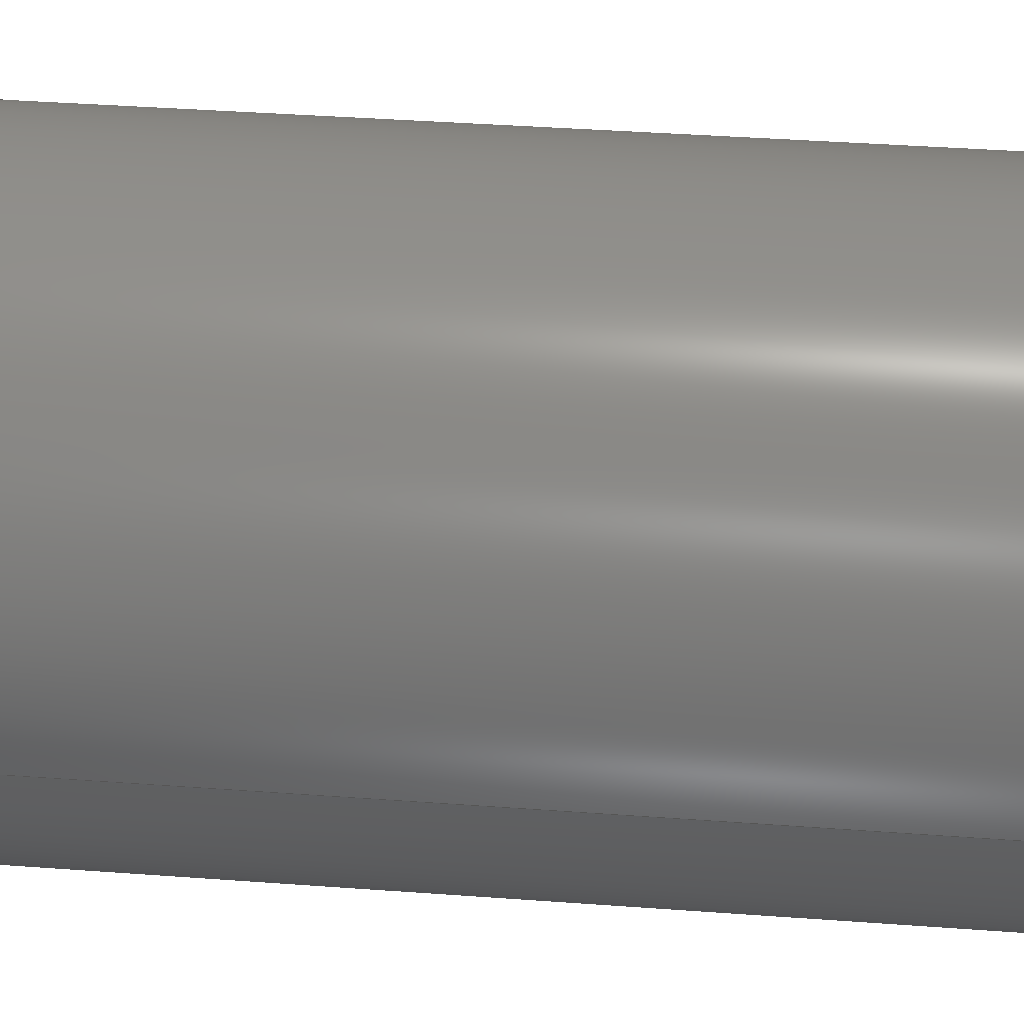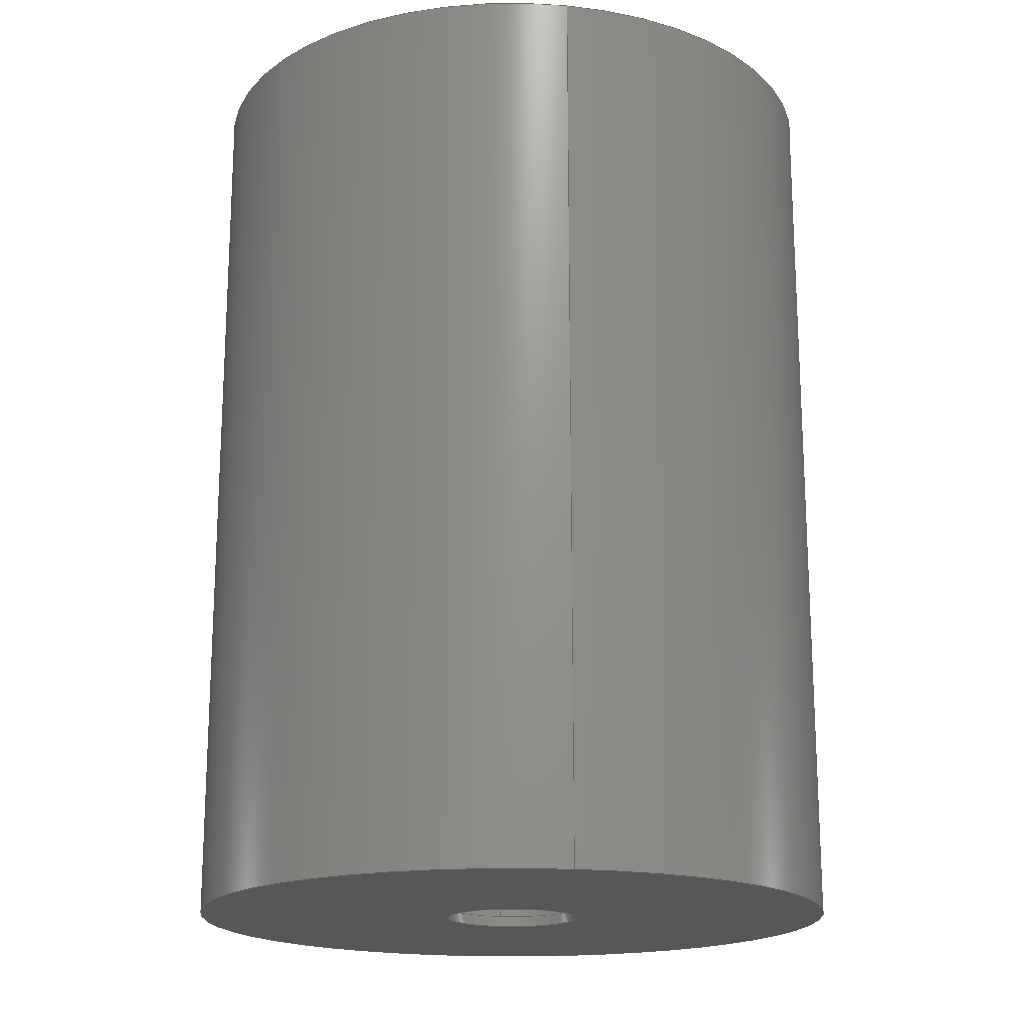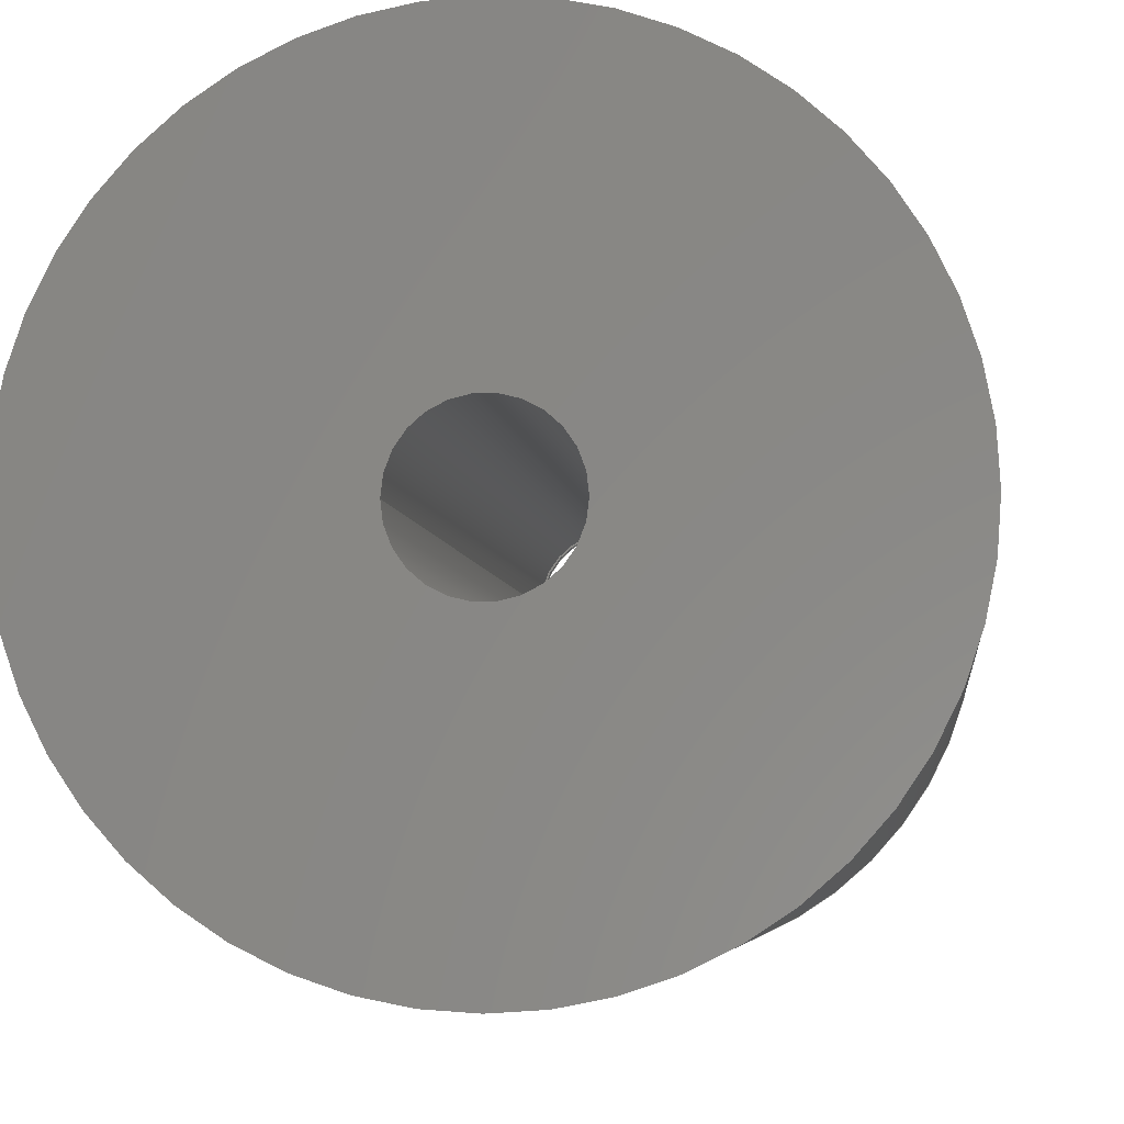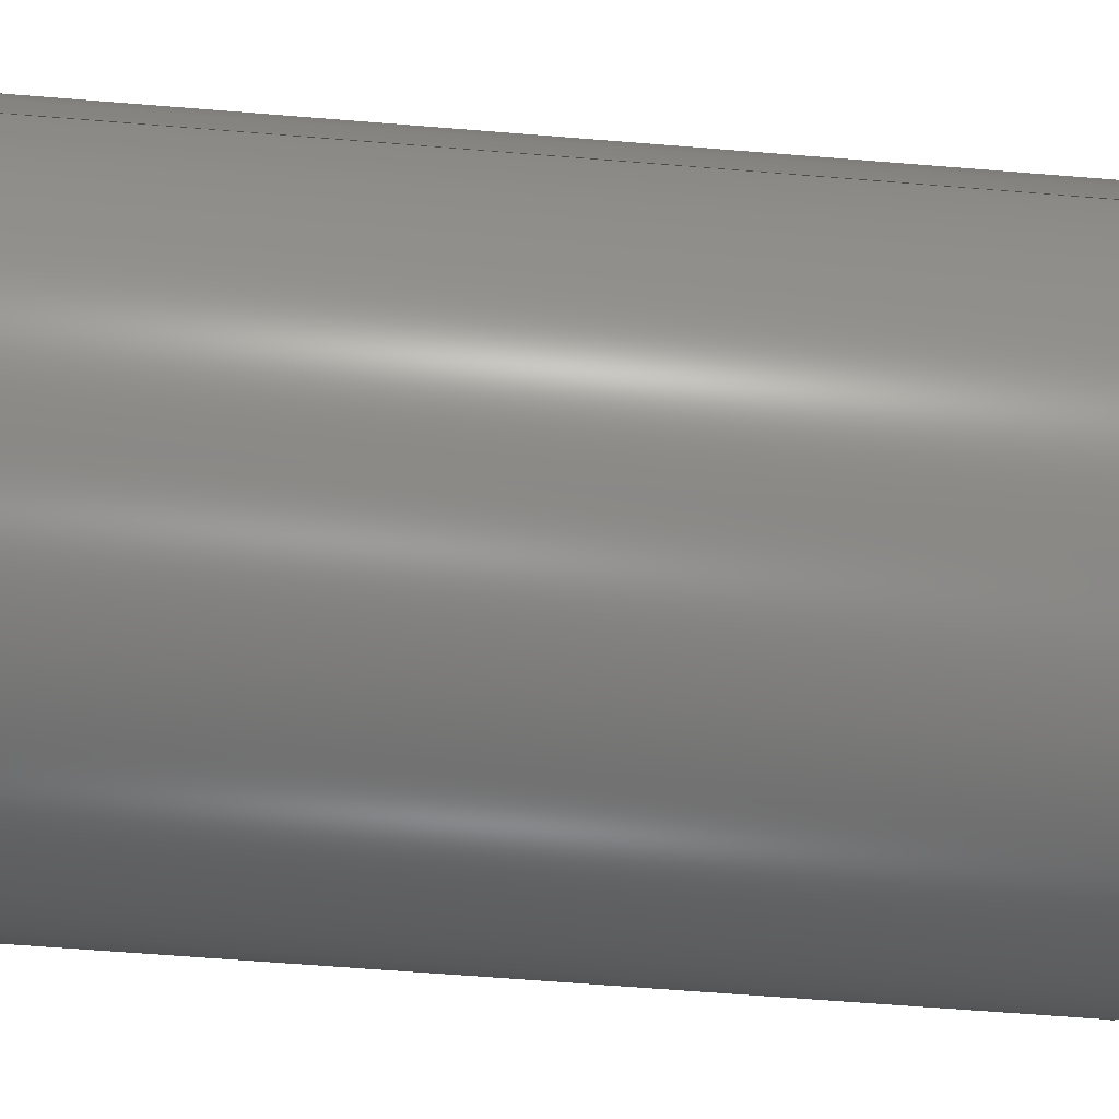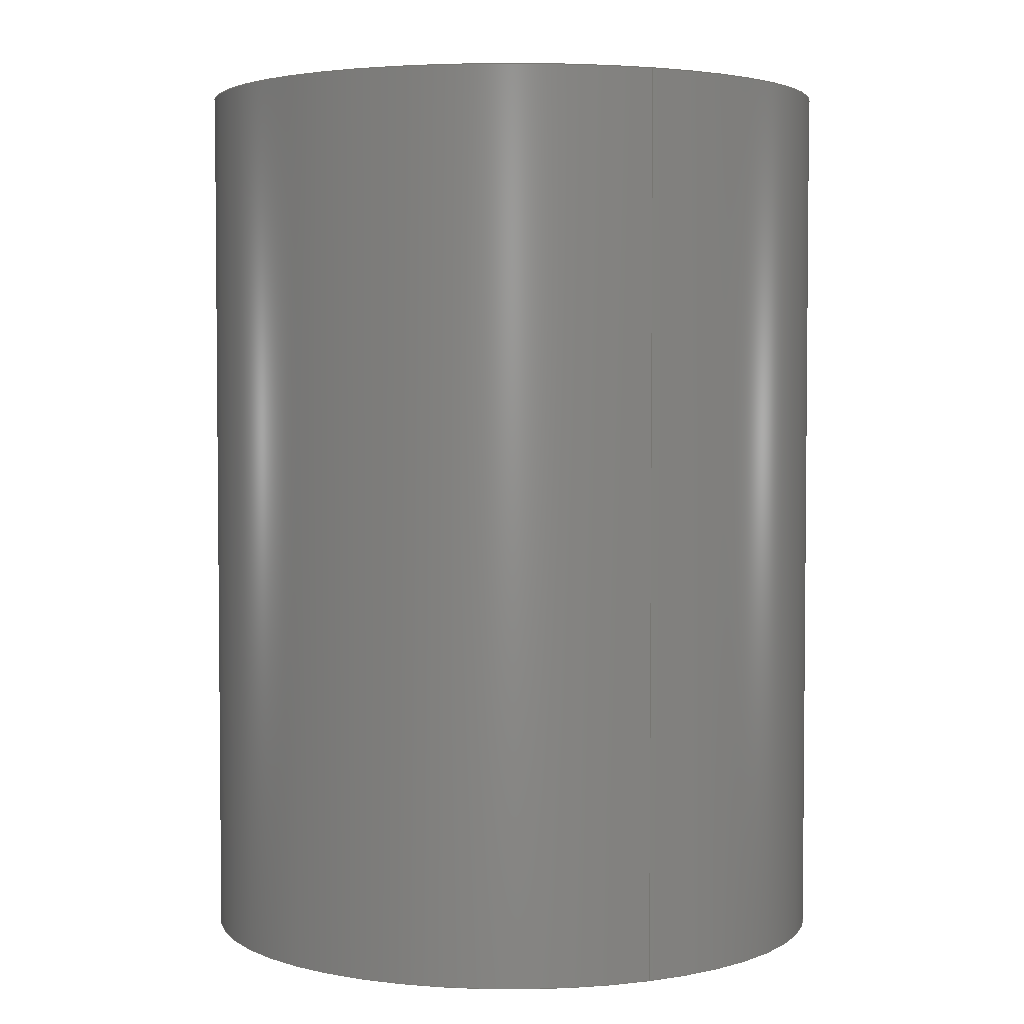
<metadata>
{"format":"step","ext":"step","renderer":"f3d","projection":"perspective","resolution":1024,"background":"white","views":[{"elev":44.2,"azim":-85.2,"up":"+Y"},{"elev":-18.2,"azim":-100.1,"up":"+Z"},{"elev":-5.3,"azim":6.3,"up":"+Y"},{"elev":-65.1,"azim":-94.6,"up":"+Y"},{"elev":3.4,"azim":-114.8,"up":"+Z"}]}
</metadata>
<code>
ISO-10303-21;
DATA;
#1=MECHANICAL_DESIGN_GEOMETRIC_PRESENTATION_REPRESENTATION('',(#4),#206);
#2=SHAPE_REPRESENTATION_RELATIONSHIP('SRR','None',#213,#3);
#3=ADVANCED_BREP_SHAPE_REPRESENTATION('',(#5),#205);
#4=STYLED_ITEM('',(#222),#5);
#5=MANIFOLD_SOLID_BREP('Body1',#106);
#6=LINE('',#182,#10);
#7=LINE('',#190,#11);
#8=LINE('',#197,#12);
#9=LINE('',#201,#13);
#10=VECTOR('',#146,0.5042);
#11=VECTOR('',#157,0.4763);
#12=VECTOR('',#166,0.4763);
#13=VECTOR('',#171,2.296);
#14=CYLINDRICAL_SURFACE('',#123,0.5042);
#15=CYLINDRICAL_SURFACE('',#127,0.4763);
#16=CYLINDRICAL_SURFACE('',#132,0.4763);
#17=CYLINDRICAL_SURFACE('',#133,2.296);
#18=FACE_BOUND('',#31,.T.);
#19=FACE_BOUND('',#34,.T.);
#20=FACE_BOUND('',#37,.T.);
#21=FACE_BOUND('',#41,.T.);
#22=FACE_OUTER_BOUND('',#30,.T.);
#23=FACE_OUTER_BOUND('',#32,.T.);
#24=FACE_OUTER_BOUND('',#33,.T.);
#25=FACE_OUTER_BOUND('',#35,.T.);
#26=FACE_OUTER_BOUND('',#36,.T.);
#27=FACE_OUTER_BOUND('',#38,.T.);
#28=FACE_OUTER_BOUND('',#39,.T.);
#29=FACE_OUTER_BOUND('',#40,.T.);
#30=EDGE_LOOP('',(#70));
#31=EDGE_LOOP('',(#71));
#32=EDGE_LOOP('',(#72,#73,#74,#75));
#33=EDGE_LOOP('',(#76));
#34=EDGE_LOOP('',(#77));
#35=EDGE_LOOP('',(#78,#79,#80,#81));
#36=EDGE_LOOP('',(#82));
#37=EDGE_LOOP('',(#83));
#38=EDGE_LOOP('',(#84,#85,#86,#87));
#39=EDGE_LOOP('',(#88,#89,#90,#91));
#40=EDGE_LOOP('',(#92));
#41=EDGE_LOOP('',(#93));
#42=CIRCLE('',#121,0.5042);
#43=CIRCLE('',#122,0.4763);
#44=CIRCLE('',#124,0.5042);
#45=CIRCLE('',#126,0.4763);
#46=CIRCLE('',#128,0.4763);
#47=CIRCLE('',#130,2.296);
#48=CIRCLE('',#131,0.4763);
#49=CIRCLE('',#134,2.296);
#50=VERTEX_POINT('',#176);
#51=VERTEX_POINT('',#178);
#52=VERTEX_POINT('',#181);
#53=VERTEX_POINT('',#185);
#54=VERTEX_POINT('',#188);
#55=VERTEX_POINT('',#192);
#56=VERTEX_POINT('',#194);
#57=VERTEX_POINT('',#199);
#58=EDGE_CURVE('',#50,#50,#42,.T.);
#59=EDGE_CURVE('',#51,#51,#43,.T.);
#60=EDGE_CURVE('',#50,#52,#6,.T.);
#61=EDGE_CURVE('',#52,#52,#44,.T.);
#62=EDGE_CURVE('',#53,#53,#45,.T.);
#63=EDGE_CURVE('',#54,#54,#46,.T.);
#64=EDGE_CURVE('',#54,#53,#7,.T.);
#65=EDGE_CURVE('',#55,#55,#47,.T.);
#66=EDGE_CURVE('',#56,#56,#48,.T.);
#67=EDGE_CURVE('',#51,#56,#8,.T.);
#68=EDGE_CURVE('',#57,#57,#49,.T.);
#69=EDGE_CURVE('',#57,#55,#9,.T.);
#70=ORIENTED_EDGE('',*,*,#58,.T.);
#71=ORIENTED_EDGE('',*,*,#59,.F.);
#72=ORIENTED_EDGE('',*,*,#58,.F.);
#73=ORIENTED_EDGE('',*,*,#60,.T.);
#74=ORIENTED_EDGE('',*,*,#61,.T.);
#75=ORIENTED_EDGE('',*,*,#60,.F.);
#76=ORIENTED_EDGE('',*,*,#61,.F.);
#77=ORIENTED_EDGE('',*,*,#62,.F.);
#78=ORIENTED_EDGE('',*,*,#63,.F.);
#79=ORIENTED_EDGE('',*,*,#64,.T.);
#80=ORIENTED_EDGE('',*,*,#62,.T.);
#81=ORIENTED_EDGE('',*,*,#64,.F.);
#82=ORIENTED_EDGE('',*,*,#65,.T.);
#83=ORIENTED_EDGE('',*,*,#66,.T.);
#84=ORIENTED_EDGE('',*,*,#59,.T.);
#85=ORIENTED_EDGE('',*,*,#67,.T.);
#86=ORIENTED_EDGE('',*,*,#66,.F.);
#87=ORIENTED_EDGE('',*,*,#67,.F.);
#88=ORIENTED_EDGE('',*,*,#68,.F.);
#89=ORIENTED_EDGE('',*,*,#69,.T.);
#90=ORIENTED_EDGE('',*,*,#65,.F.);
#91=ORIENTED_EDGE('',*,*,#69,.F.);
#92=ORIENTED_EDGE('',*,*,#68,.T.);
#93=ORIENTED_EDGE('',*,*,#63,.T.);
#94=PLANE('',#120);
#95=PLANE('',#125);
#96=PLANE('',#129);
#97=PLANE('',#135);
#98=ADVANCED_FACE('',(#22,#18),#94,.F.);
#99=ADVANCED_FACE('',(#23),#14,.F.);
#100=ADVANCED_FACE('',(#24,#19),#95,.T.);
#101=ADVANCED_FACE('',(#25),#15,.F.);
#102=ADVANCED_FACE('',(#26,#20),#96,.F.);
#103=ADVANCED_FACE('',(#27),#16,.F.);
#104=ADVANCED_FACE('',(#28),#17,.T.);
#105=ADVANCED_FACE('',(#29,#21),#97,.T.);
#106=CLOSED_SHELL('',(#98,#99,#100,#101,#102,#103,#104,#105));
#107=DERIVED_UNIT_ELEMENT(#109,1);
#108=DERIVED_UNIT_ELEMENT(#208,3);
#109=(
MASS_UNIT()
NAMED_UNIT(*)
SI_UNIT(.KILO.,.GRAM.)
);
#110=DERIVED_UNIT((#107,#108));
#111=MEASURE_REPRESENTATION_ITEM('density measure',
POSITIVE_RATIO_MEASURE(7850),#110);
#112=PROPERTY_DEFINITION_REPRESENTATION(#117,#114);
#113=PROPERTY_DEFINITION_REPRESENTATION(#118,#115);
#114=REPRESENTATION('material name',(#116),#205);
#115=REPRESENTATION('density',(#111),#205);
#116=DESCRIPTIVE_REPRESENTATION_ITEM('Steel','Steel');
#117=PROPERTY_DEFINITION('material property','material name',#215);
#118=PROPERTY_DEFINITION('material property','density of part',#215);
#119=AXIS2_PLACEMENT_3D('placement',#174,#136,#137);
#120=AXIS2_PLACEMENT_3D('',#175,#138,#139);
#121=AXIS2_PLACEMENT_3D('',#177,#140,#141);
#122=AXIS2_PLACEMENT_3D('',#179,#142,#143);
#123=AXIS2_PLACEMENT_3D('',#180,#144,#145);
#124=AXIS2_PLACEMENT_3D('',#183,#147,#148);
#125=AXIS2_PLACEMENT_3D('',#184,#149,#150);
#126=AXIS2_PLACEMENT_3D('',#186,#151,#152);
#127=AXIS2_PLACEMENT_3D('',#187,#153,#154);
#128=AXIS2_PLACEMENT_3D('',#189,#155,#156);
#129=AXIS2_PLACEMENT_3D('',#191,#158,#159);
#130=AXIS2_PLACEMENT_3D('',#193,#160,#161);
#131=AXIS2_PLACEMENT_3D('',#195,#162,#163);
#132=AXIS2_PLACEMENT_3D('',#196,#164,#165);
#133=AXIS2_PLACEMENT_3D('',#198,#167,#168);
#134=AXIS2_PLACEMENT_3D('',#200,#169,#170);
#135=AXIS2_PLACEMENT_3D('',#202,#172,#173);
#136=DIRECTION('axis',(0,0,1));
#137=DIRECTION('refdir',(1,0,0));
#138=DIRECTION('center_axis',(-4.588e-33,4.7e-33,
-1));
#139=DIRECTION('ref_axis',(-1,3.944e-31,4.588e-33));
#140=DIRECTION('center_axis',(4.588e-33,-4.7e-33,
1));
#141=DIRECTION('ref_axis',(-1,3.944e-31,0));
#142=DIRECTION('center_axis',(4.588e-33,-4.7e-33,
1));
#143=DIRECTION('ref_axis',(1,0,0));
#144=DIRECTION('center_axis',(0,0,1));
#145=DIRECTION('ref_axis',(-1,3.944e-31,0));
#146=DIRECTION('',(0,0,1));
#147=DIRECTION('center_axis',(4.588e-33,-4.7e-33,
1));
#148=DIRECTION('ref_axis',(-1,3.944e-31,4.588e-33));
#149=DIRECTION('center_axis',(-4.588e-33,4.7e-33,
-1));
#150=DIRECTION('ref_axis',(-1,3.944e-31,4.588e-33));
#151=DIRECTION('center_axis',(-4.588e-33,4.7e-33,
-1));
#152=DIRECTION('ref_axis',(1,0,0));
#153=DIRECTION('center_axis',(0,0,1));
#154=DIRECTION('ref_axis',(1,0,0));
#155=DIRECTION('center_axis',(0,0,-1));
#156=DIRECTION('ref_axis',(1,0,0));
#157=DIRECTION('',(0,0,-1));
#158=DIRECTION('center_axis',(0,0,1));
#159=DIRECTION('ref_axis',(1,0,0));
#160=DIRECTION('center_axis',(0,0,-1));
#161=DIRECTION('ref_axis',(1,0,0));
#162=DIRECTION('center_axis',(0,0,1));
#163=DIRECTION('ref_axis',(1,0,0));
#164=DIRECTION('center_axis',(0,0,1));
#165=DIRECTION('ref_axis',(1,0,0));
#166=DIRECTION('',(0,0,-1));
#167=DIRECTION('center_axis',(0,0,1));
#168=DIRECTION('ref_axis',(1,0,0));
#169=DIRECTION('center_axis',(0,0,1));
#170=DIRECTION('ref_axis',(1,0,0));
#171=DIRECTION('',(0,0,-1));
#172=DIRECTION('center_axis',(0,0,1));
#173=DIRECTION('ref_axis',(1,0,0));
#174=CARTESIAN_POINT('',(0,0,0));
#175=CARTESIAN_POINT('Origin',(-6.858,-33.78,-3.101));
#176=CARTESIAN_POINT('',(-6.354,-33.78,-3.101));
#177=CARTESIAN_POINT('Origin',(-6.858,-33.78,-3.101));
#178=CARTESIAN_POINT('',(-7.334,-33.78,-3.101));
#179=CARTESIAN_POINT('Origin',(-6.858,-33.78,-3.101));
#180=CARTESIAN_POINT('Origin',(-6.858,-33.78,-3.175));
#181=CARTESIAN_POINT('',(-6.354,-33.78,-3.048));
#182=CARTESIAN_POINT('',(-6.354,-33.78,-3.175));
#183=CARTESIAN_POINT('Origin',(-6.858,-33.78,-3.048));
#184=CARTESIAN_POINT('Origin',(-6.858,-33.78,-3.048));
#185=CARTESIAN_POINT('',(-7.334,-33.78,-3.048));
#186=CARTESIAN_POINT('Origin',(-6.858,-33.78,-3.048));
#187=CARTESIAN_POINT('Origin',(-6.858,-33.78,0));
#188=CARTESIAN_POINT('',(-7.334,-33.78,3.175));
#189=CARTESIAN_POINT('Origin',(-6.858,-33.78,3.175));
#190=CARTESIAN_POINT('',(-7.334,-33.78,0));
#191=CARTESIAN_POINT('Origin',(-6.858,-33.78,-3.175));
#192=CARTESIAN_POINT('',(-9.154,-33.78,-3.175));
#193=CARTESIAN_POINT('Origin',(-6.858,-33.78,-3.175));
#194=CARTESIAN_POINT('',(-7.334,-33.78,-3.175));
#195=CARTESIAN_POINT('Origin',(-6.858,-33.78,-3.175));
#196=CARTESIAN_POINT('Origin',(-6.858,-33.78,0));
#197=CARTESIAN_POINT('',(-7.334,-33.78,0));
#198=CARTESIAN_POINT('Origin',(-6.858,-33.78,0));
#199=CARTESIAN_POINT('',(-9.154,-33.78,3.175));
#200=CARTESIAN_POINT('Origin',(-6.858,-33.78,3.175));
#201=CARTESIAN_POINT('',(-9.154,-33.78,0));
#202=CARTESIAN_POINT('Origin',(-6.858,-33.78,3.175));
#203=UNCERTAINTY_MEASURE_WITH_UNIT(LENGTH_MEASURE(0.001),#207,
'DISTANCE_ACCURACY_VALUE',
'Maximum model space distance between geometric entities at asserted c
onnectivities');
#204=UNCERTAINTY_MEASURE_WITH_UNIT(LENGTH_MEASURE(0.001),#207,
'DISTANCE_ACCURACY_VALUE',
'Maximum model space distance between geometric entities at asserted c
onnectivities');
#205=(
GEOMETRIC_REPRESENTATION_CONTEXT(3)
GLOBAL_UNCERTAINTY_ASSIGNED_CONTEXT((#203))
GLOBAL_UNIT_ASSIGNED_CONTEXT((#207,#209,#210))
REPRESENTATION_CONTEXT('','3D')
);
#206=(
GEOMETRIC_REPRESENTATION_CONTEXT(3)
GLOBAL_UNCERTAINTY_ASSIGNED_CONTEXT((#204))
GLOBAL_UNIT_ASSIGNED_CONTEXT((#207,#209,#210))
REPRESENTATION_CONTEXT('','3D')
);
#207=(
LENGTH_UNIT()
NAMED_UNIT(*)
SI_UNIT(.CENTI.,.METRE.)
);
#208=(
LENGTH_UNIT()
NAMED_UNIT(*)
SI_UNIT($,.METRE.)
);
#209=(
NAMED_UNIT(*)
PLANE_ANGLE_UNIT()
SI_UNIT($,.RADIAN.)
);
#210=(
NAMED_UNIT(*)
SI_UNIT($,.STERADIAN.)
SOLID_ANGLE_UNIT()
);
#211=SHAPE_DEFINITION_REPRESENTATION(#212,#213);
#212=PRODUCT_DEFINITION_SHAPE('',$,#215);
#213=SHAPE_REPRESENTATION('',(#119),#205);
#214=PRODUCT_DEFINITION_CONTEXT('part definition',#219,'design');
#215=PRODUCT_DEFINITION('Engine-008','Engine-008',#216,#214);
#216=PRODUCT_DEFINITION_FORMATION('',$,#221);
#217=PRODUCT_RELATED_PRODUCT_CATEGORY('Engine-008','Engine-008',(#221));
#218=APPLICATION_PROTOCOL_DEFINITION('international standard',
'automotive_design',2009,#219);
#219=APPLICATION_CONTEXT(
'Core Data for Automotive Mechanical Design Process');
#220=PRODUCT_CONTEXT('part definition',#219,'mechanical');
#221=PRODUCT('Engine-008','Engine-008',$,(#220));
#222=PRESENTATION_STYLE_ASSIGNMENT((#223));
#223=SURFACE_STYLE_USAGE(.BOTH.,#224);
#224=SURFACE_SIDE_STYLE('',(#225));
#225=SURFACE_STYLE_FILL_AREA(#226);
#226=FILL_AREA_STYLE('Steel - Satin',(#227));
#227=FILL_AREA_STYLE_COLOUR('Steel - Satin',#228);
#228=COLOUR_RGB('Steel - Satin',0.6275,0.6275,0.6275);
ENDSEC;
END-ISO-10303-21;

</code>
